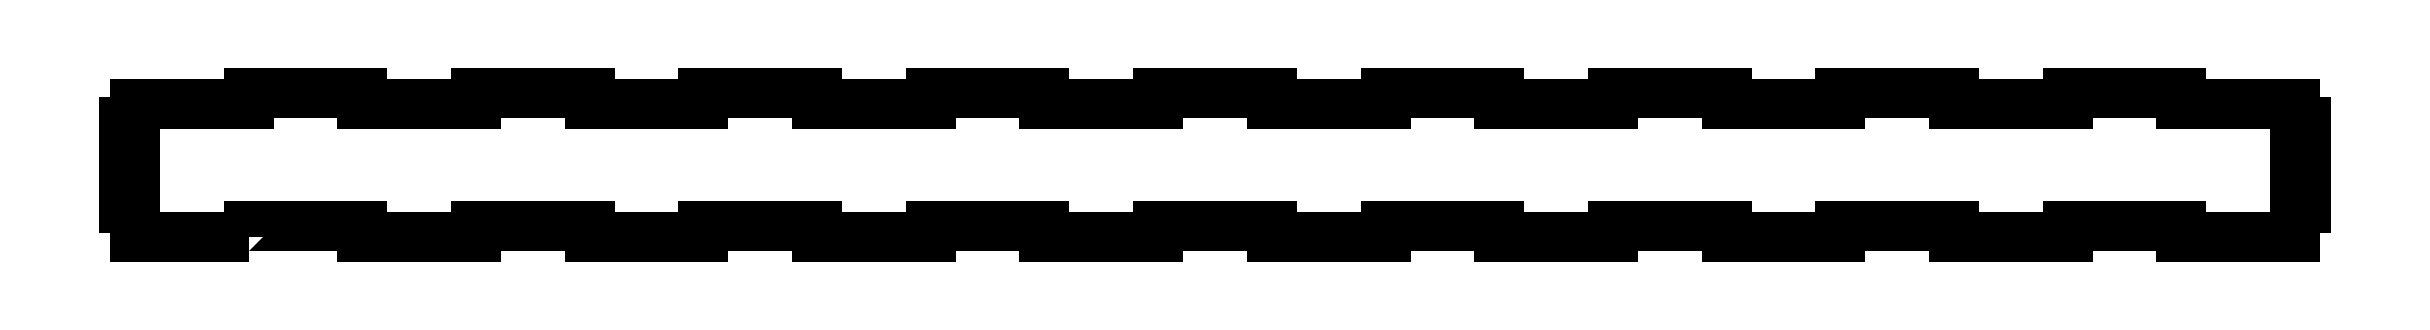
<metadata>
{"format":"dxf","ext":"dxf","renderer":"ezdxf+matplotlib","layout":"modelspace","background":"white","min_lineweight":24,"dpi":150}
</metadata>
<code>
0
SECTION
2
ENTITIES
0
LWPOLYLINE
8
0
90
92
70
1
43
0
10
-574.8
20
-40
10
-574.8
20
-37
10
-543.1
20
-37
10
-543.1
20
-40
10
-511.3
20
-40
10
-511.3
20
-37
10
-479.5
20
-37
10
-479.5
20
-40
10
-447.8
20
-40
10
-447.8
20
-37
10
-416
20
-37
10
-416
20
-40
10
-384.2
20
-40
10
-384.2
20
-37
10
-352.5
20
-37
10
-352.5
20
-40
10
-320.7
20
-40
10
-320.7
20
-37
10
-288.9
20
-37
10
-288.9
20
-40
10
-257.1
20
-40
10
-257.1
20
-37
10
-225.4
20
-37
10
-225.4
20
-40
10
-193.6
20
-40
10
-193.6
20
-37
10
-161.8
20
-37
10
-161.8
20
-40
10
-130.1
20
-40
10
-130.1
20
-37
10
-98.31
20
-37
10
-98.31
20
-40
10
-66.54
20
-40
10
-66.54
20
-37
10
-34.77
20
-37
10
-34.77
20
-40
10
-3
20
-40
10
-3
20
-32
10
0
20
-32
10
0
20
-24
10
-3
20
-24
10
-3
20
-16
10
0
20
-16
10
0
20
-8
10
-3
20
-8
10
-3
20
-3
10
-34.77
20
-3
10
-34.77
20
0
10
-66.54
20
0
10
-66.54
20
-3
10
-98.31
20
-3
10
-98.31
20
0
10
-130.1
20
0
10
-130.1
20
-3
10
-161.8
20
-3
10
-161.8
20
0
10
-193.6
20
0
10
-193.6
20
-3
10
-225.4
20
-3
10
-225.4
20
0
10
-257.1
20
0
10
-257.1
20
-3
10
-288.9
20
-3
10
-288.9
20
0
10
-320.7
20
0
10
-320.7
20
-3
10
-352.5
20
-3
10
-352.5
20
0
10
-384.2
20
0
10
-384.2
20
-3
10
-416
20
-3
10
-416
20
0
10
-447.8
20
0
10
-447.8
20
-3
10
-479.5
20
-3
10
-479.5
20
0
10
-511.3
20
0
10
-511.3
20
-3
10
-543.1
20
-3
10
-543.1
20
0
10
-574.8
20
0
10
-574.8
20
-3
10
-606.6
20
-3
10
-606.6
20
-8
10
-609.6
20
-8
10
-609.6
20
-16
10
-606.6
20
-16
10
-606.6
20
-24
10
-609.6
20
-24
10
-609.6
20
-32
10
-606.6
20
-32
10
-606.6
20
-40
0
ENDSEC
0
EOF

</code>
